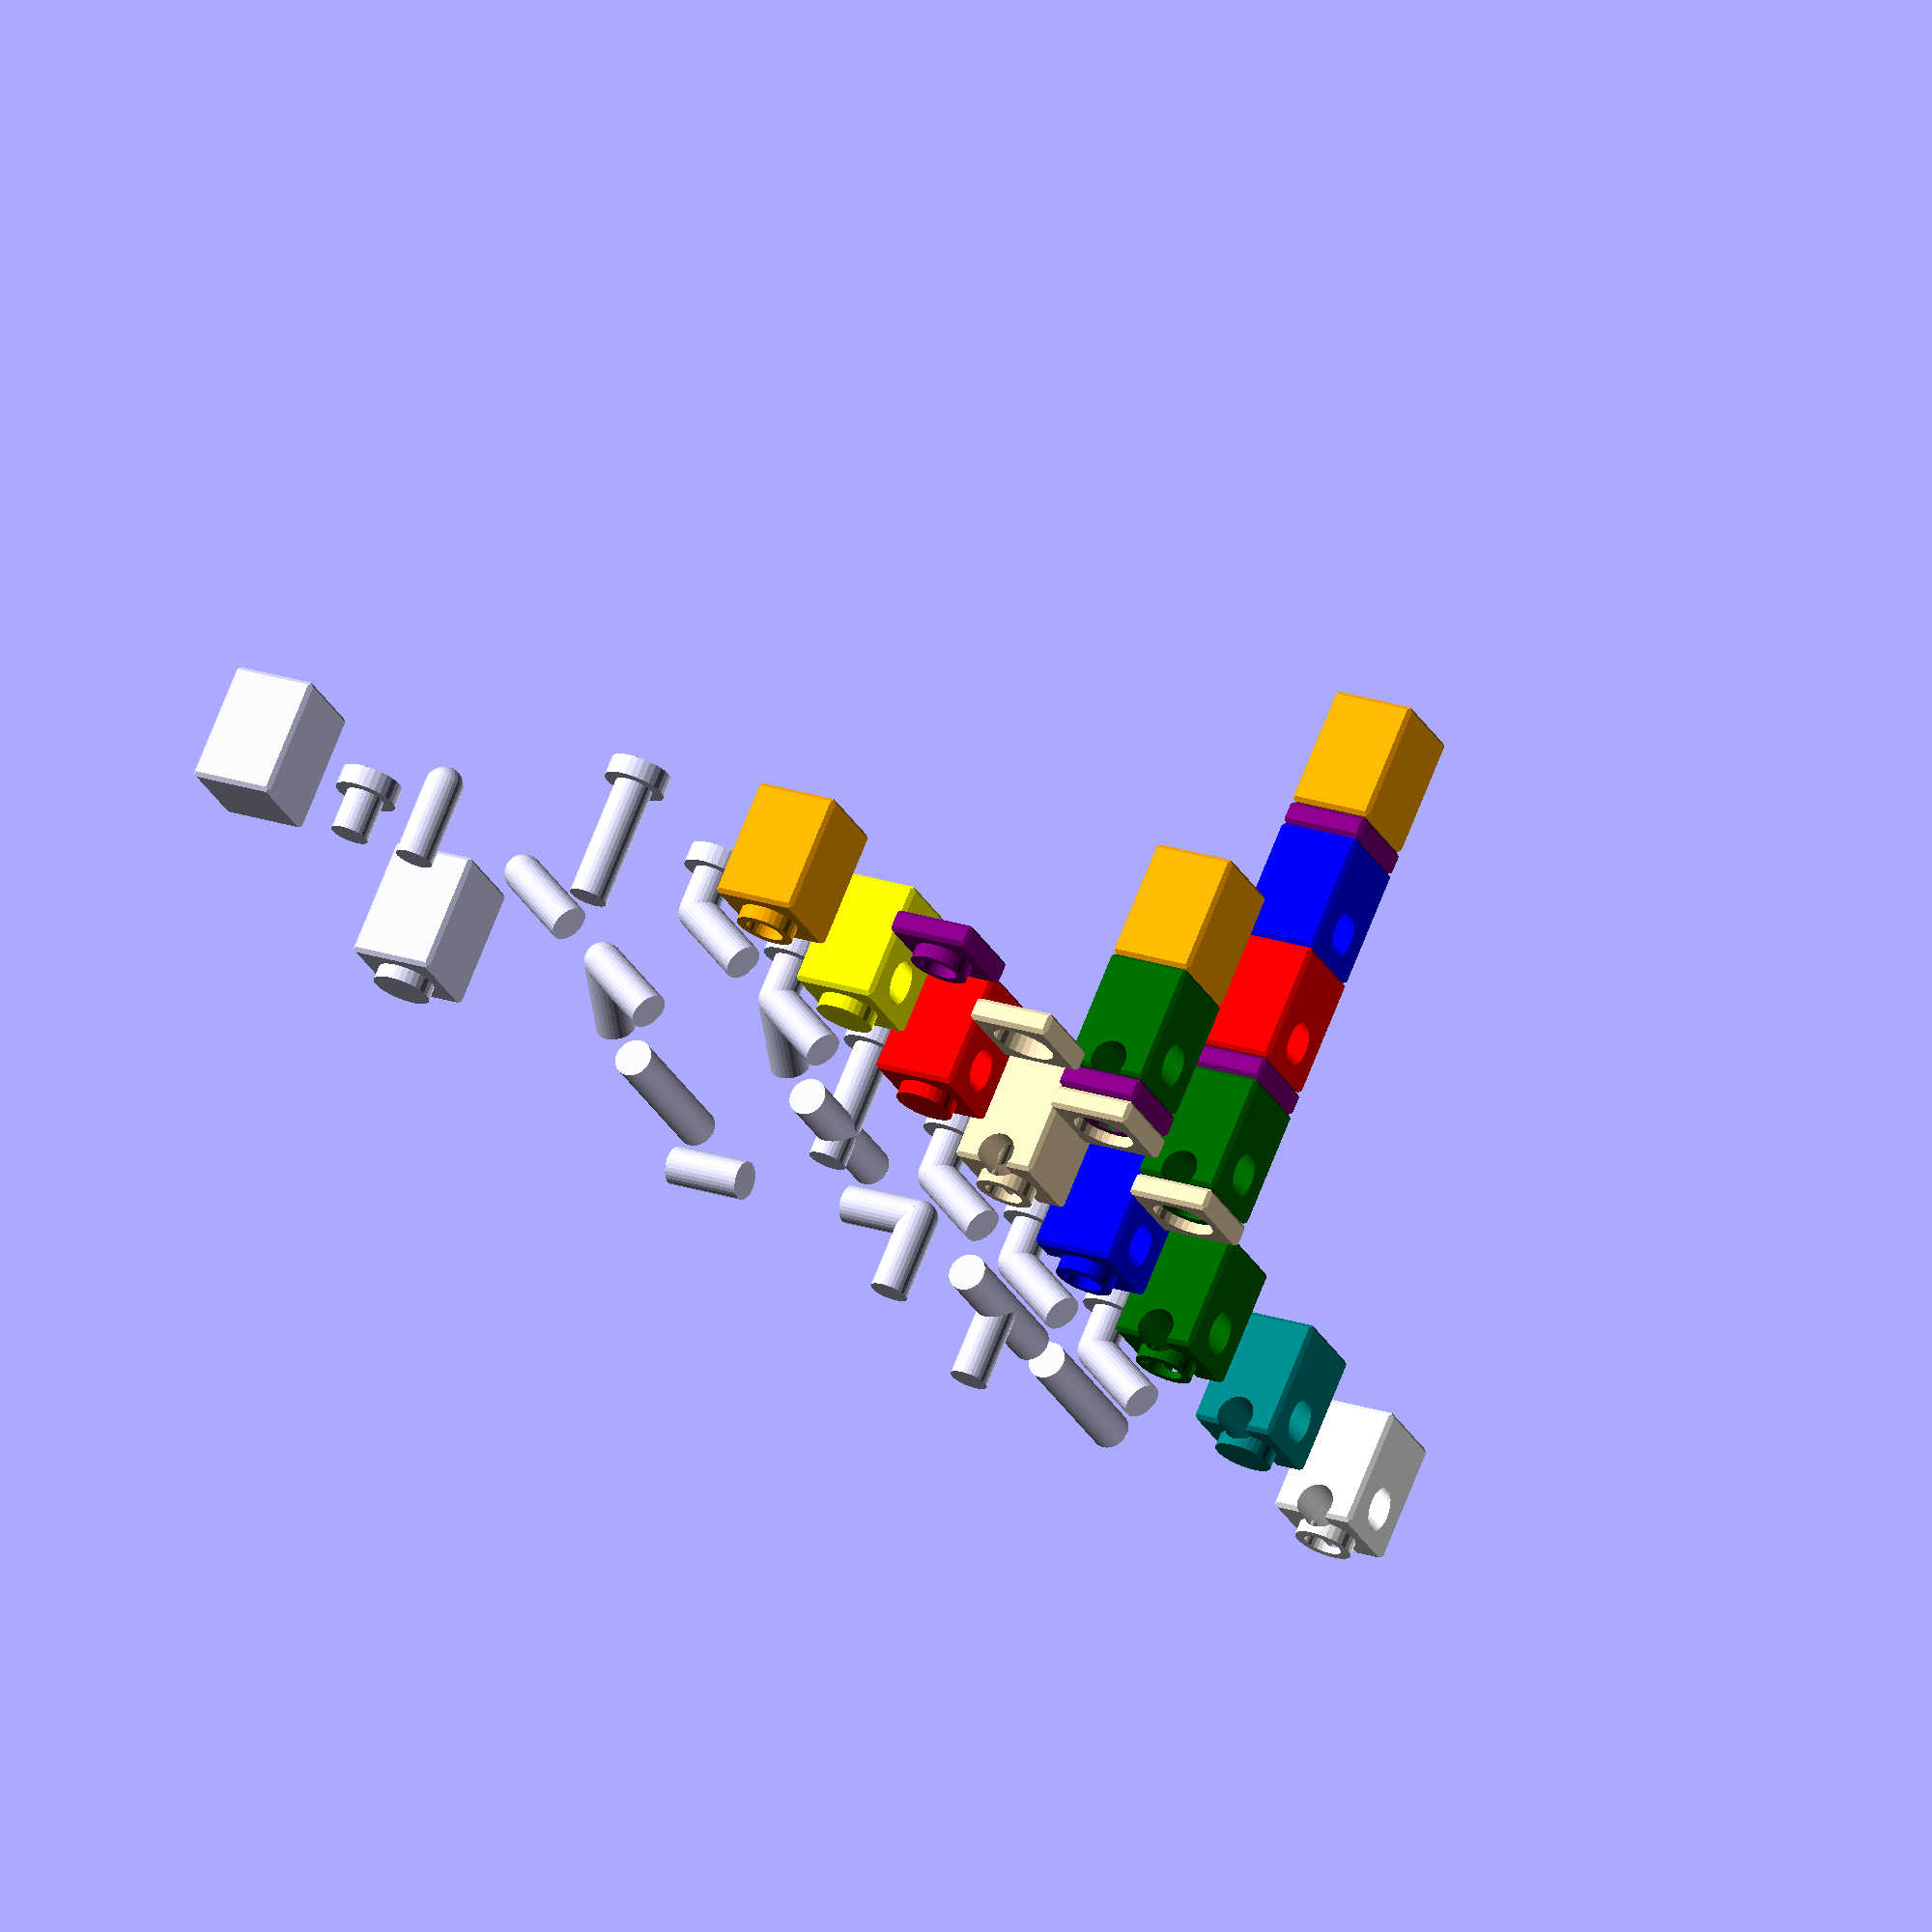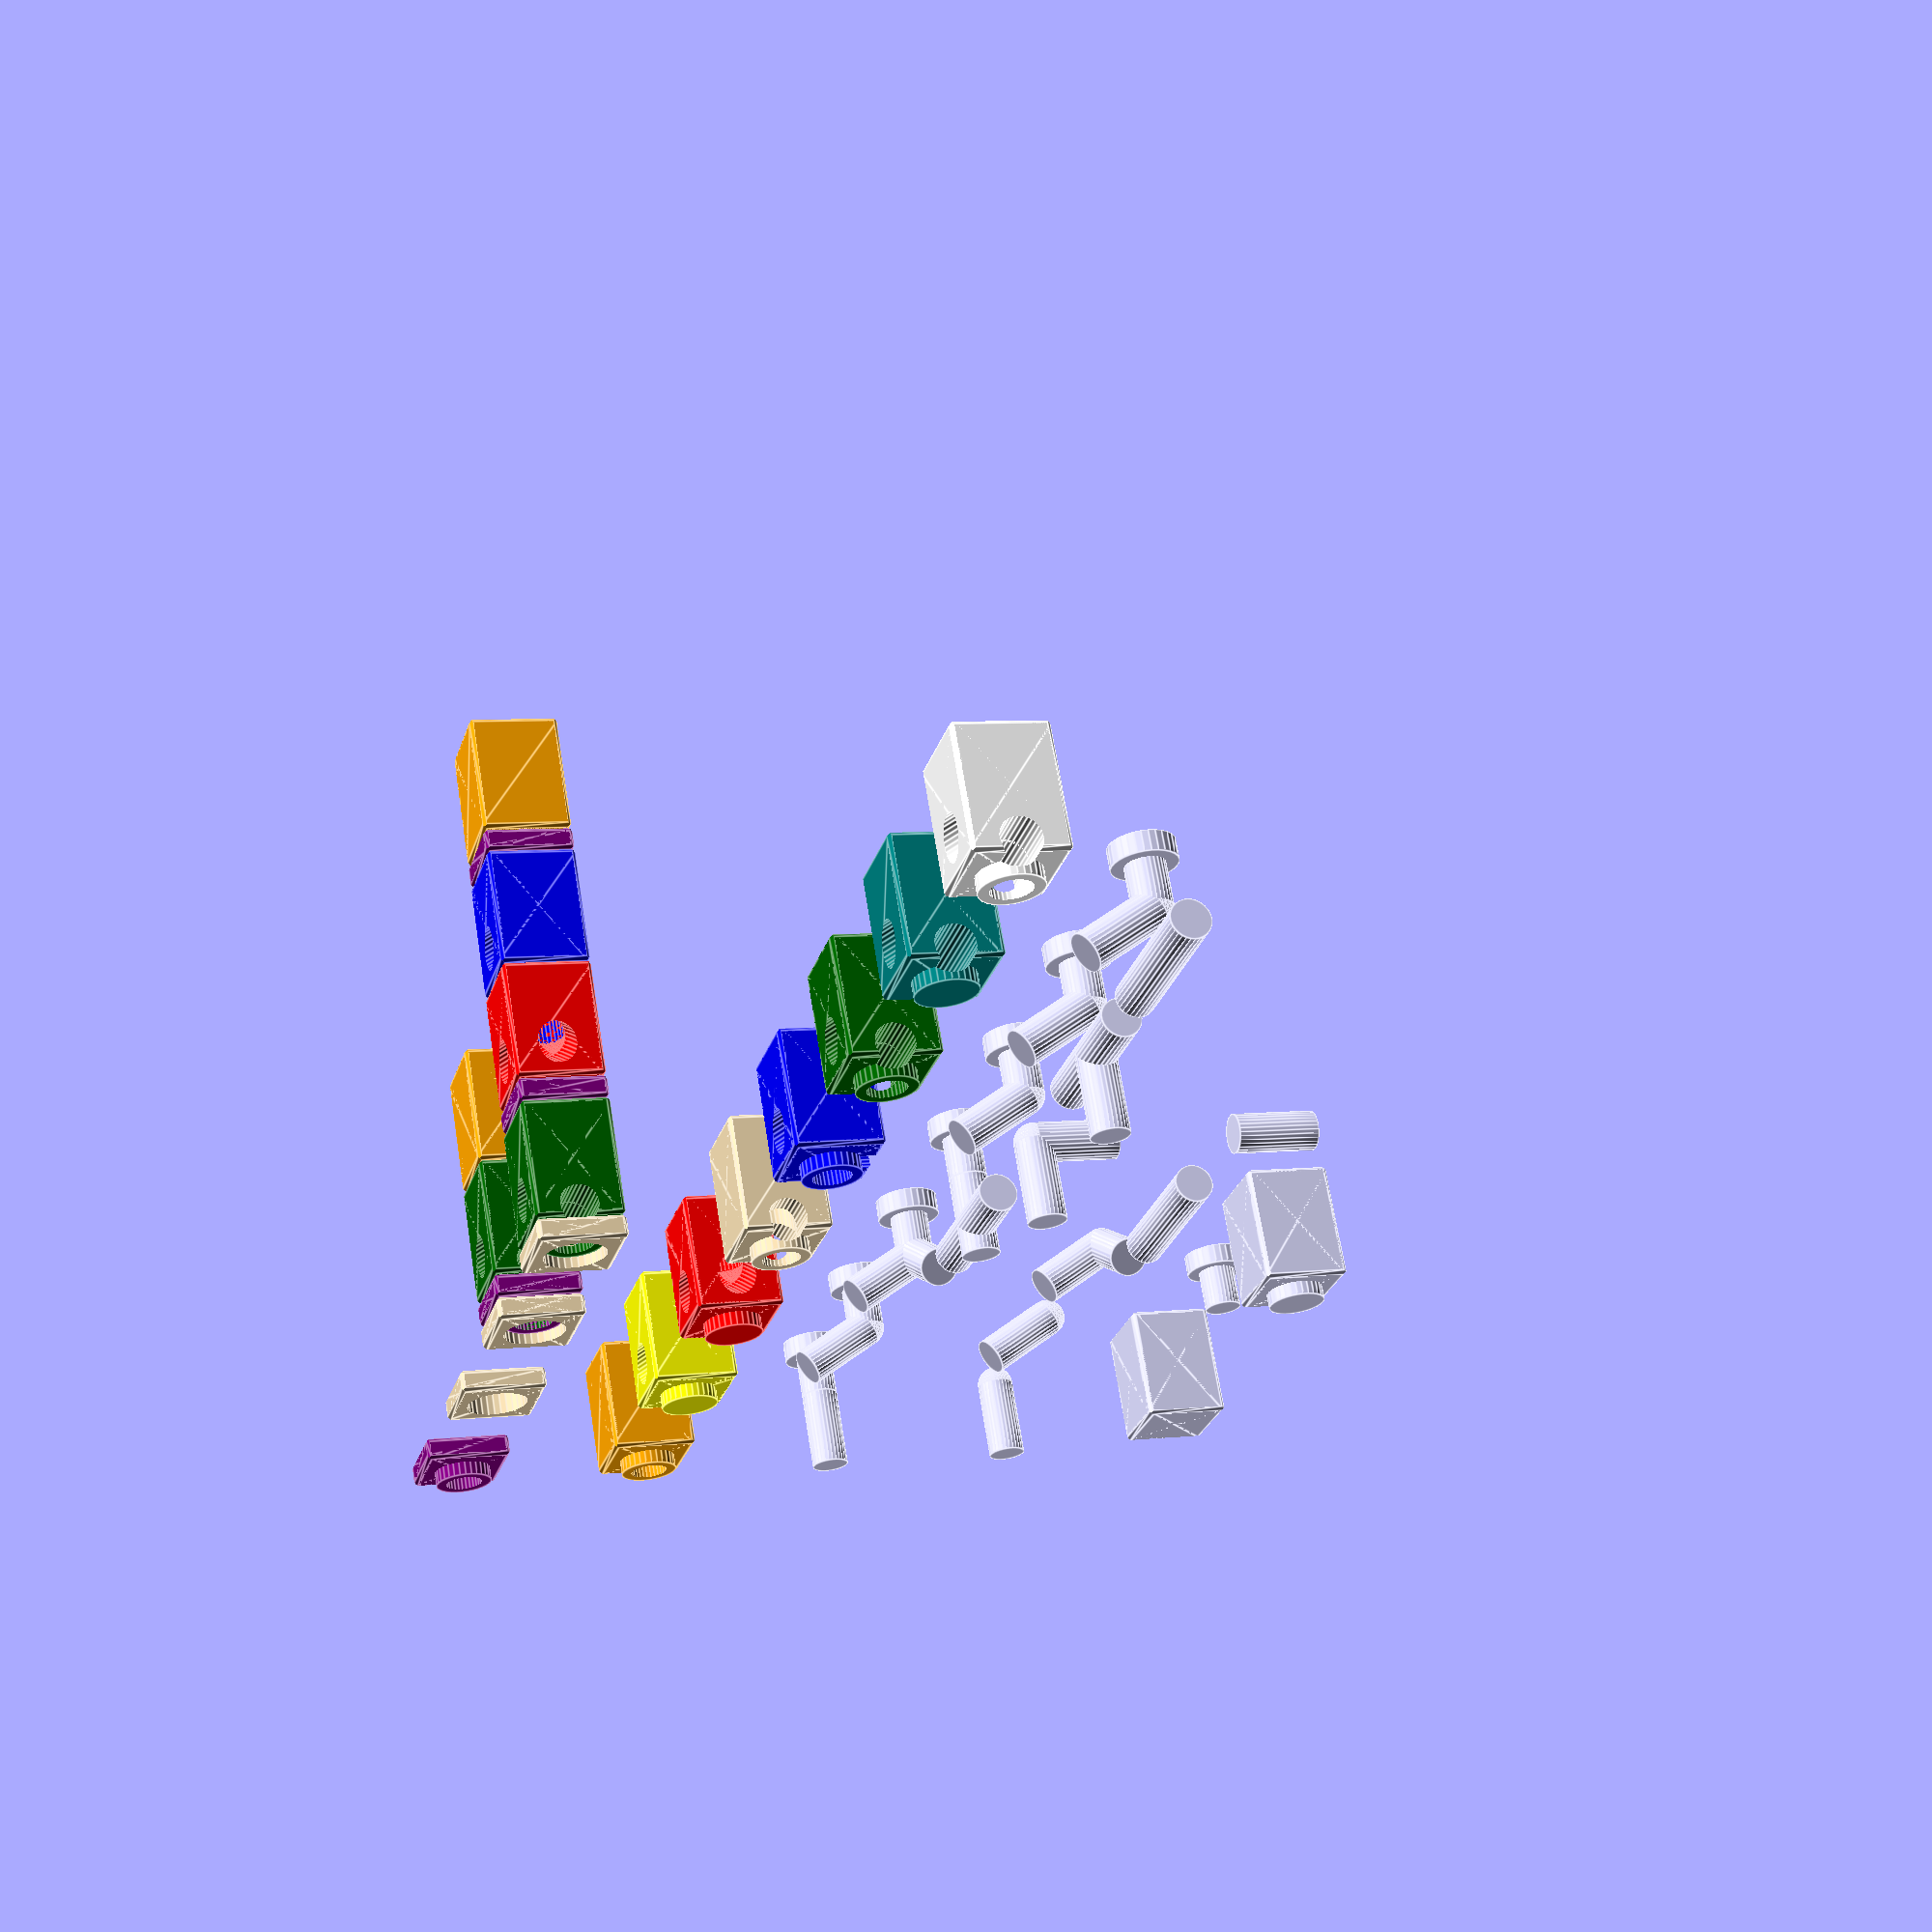
<openscad>

ChamferCube();
translate([0,100,0]) TopEntry();
translate([0,200,0]) BaseBlock();

translate([100,0,0]) ExitPart();
translate([200,0,0]) ExitOrange();
translate([300,0,0]) OrangeBlock();

translate([100,100,0]) ExitSide();
translate([200,100,0]) ExitYellow();
translate([300,100,0]) YellowBlock();

translate([100,200,0]) ExitSides();
translate([200,200,0]) ExitRed();
translate([300,200,0]) RedBlock();

translate([100,300,0]) ExitAcross();
translate([200,300,0]) ExitWhite();
translate([300,300,0]) WhiteBlock();

translate([100,400,0]) ExitBack();
translate([200,400,0]) ExitBlue();
translate([300,400,0]) BlueBlock();

translate([200,500,0]) ExitGreen();
translate([300,500,0]) GreenBlock();

translate([200,600,0]) ExitTeal();
translate([300,600,0]) TealBlock();

translate([300,700,0]) ControlBlock();

translate([400,0,0]) MiniPurpleBlock();
translate([400,100,0]) MiniWhiteBlock();

translate([400,200,0]) MiniWhiteBlock() MiniPurpleBlock() GreenBlock() OrangeBlock();

translate([400,300,0]) MiniWhiteBlock() GreenBlock() MiniPurpleBlock() RedBlock() BlueBlock() MiniPurpleBlock() OrangeBlock();

module MiniUp() {
    translate([0,0,12]) children();
}

module BlockUp() {
    translate([0,0,12*5]) children();
}

// basic block outer
module BaseCube(height=60,side=44) {
    //translate([0,0,height/2])
    //    cube([side,side,height], center=true);
    ChamferCube(height=height,side=side);
}

module chamfer_square(w,h,c=2) {
    // translate([w/2,0])
    polygon(points=[[c,0],[w-c,0],[w,c],[w,h-c],[w-c,h],[c,h],[0,h-c],[0,c]]);
}
module ChamferCube(height=60,side=44,chamfer=2) {
    translate([-side/2,-side/2])
    intersection() {
    linear_extrude(height=height)
        chamfer_square(side,side,chamfer);
    translate([side,0,0])
    rotate([0,-90,0]) linear_extrude(height=side)
        chamfer_square(height,side,chamfer);

    translate([0,0,0])
    rotate([-90,-90,0]) linear_extrude(height=side)
        chamfer_square(height,side,chamfer);
    }
}

module BaseStud() {
    translate([0,0,-7]) cylinder(h=7+2,d=29);
}

module BaseBlock(height=60,side=44,chamfer=2) {
    union() {
        BaseCube(height=height);
        BaseStud();
    }
}

module MiniPurpleBlock(height=11.5,side=44,chamfer=2) {
    color("purple")
    difference() {
        BaseBlock(height=height);
        TopEntry(height=height);
    }
    MiniUp() children();
}

module MiniWhiteBlock(height=11.5) {
    color("Wheat")
    difference() {
        BaseCube(height=height);
        translate([0,0,-2])
            cylinder(h=height+4,d=31);
    }
    MiniUp() children();
}

module TopEntry(height=60) {
    union() {
        translate([0,0,height-9])
            cylinder(h=10,d=31);
        translate([0,0,height-30])
            cylinder(h=30,d=19);
    }
}

module ExitPart() {
    union() {
    translate([0,0,30])
        sphere(d=19);
    translate([0,0,-10])
        cylinder(h=40,d=19);
    }
}

module ExitOrange() {
    union() {
        TopEntry();
        ExitPart();
    }
}

module ExitSide() {
    translate([0,0,30])
    rotate ([60,0,-90])
        translate([0,0,-30])
        ExitPart();
}

module ExitYellow() {
    union() {
        TopEntry();
        ExitSide();
    }
}

module OrangeBlock() {
    color("orange")
    difference() {
        BaseBlock();
        ExitOrange();
    }
    BlockUp() children();
}

module ExitAcross() {
    union() {
        translate([0,0,6])
        rotate ([90,90,0])
        translate([0,0,-40])
        cylinder(h=80,d=19);
    }
}

module ExitBack() {
    union() {
        translate([0,0,6])
        rotate ([0,90,0])
        translate([0,0,-40])
        cylinder(h=40,d=19);
    }
}

module ExitWhite() {
    union() {
        ExitOrange();
        ExitAcross();
    }
}

module WhiteBlock() {
    color("Wheat")
    difference() {
        BaseBlock();
        ExitWhite();
    }
    BlockUp() children();
}

module YellowBlock() {
    color("yellow")
    difference() {
        BaseBlock();
        ExitYellow();
    }
    BlockUp() children();
}

module ExitSides() {
    union() {
        ExitSide();
        rotate ([0,0,90]) ExitSide();
    }
}

module ExitRed() {
    union() {
        TopEntry();
        ExitSides();
    }
}

module RedBlock() {
    color("red")
    difference() {
        BaseBlock();
        ExitRed();
    }
    BlockUp() children();
}

module ExitBottom() {
    translate([0,0,-24]) ExitPart();
}

module ExitBlue() {
    union() {
        ExitYellow();
        ExitBottom();
        ExitBack();
    }
}

module BlueBlock() {
    color("blue")
    difference() {
        BaseBlock();
        ExitBlue();
    }
    BlockUp() children();
}

module ExitGreen() {
    union() {
        ExitYellow();
        ExitBottom();
        ExitAcross();
    }
}
module GreenBlock() {
    color("DarkGreen")
    difference() {
        BaseBlock();
        ExitGreen();
    }
    BlockUp() children();
}

module ExitTeal() {
    union() {
        ExitYellow();
        ExitAcross();
    }
}
module TealBlock() {
    color("Teal")
    difference() {
        BaseBlock();
        ExitTeal();
    }
    BlockUp() children();
}

module ExitControlBlock() {
    union() {
        ExitGreen();
    }
}

module ControlBlock() {
    color("White")
    difference() {
        BaseBlock();
        ExitControlBlock();
        // orange control knobs
    }
    BlockUp() children();
}

</openscad>
<views>
elev=288.0 azim=204.6 roll=201.5 proj=o view=wireframe
elev=293.8 azim=344.3 roll=170.9 proj=p view=edges
</views>
